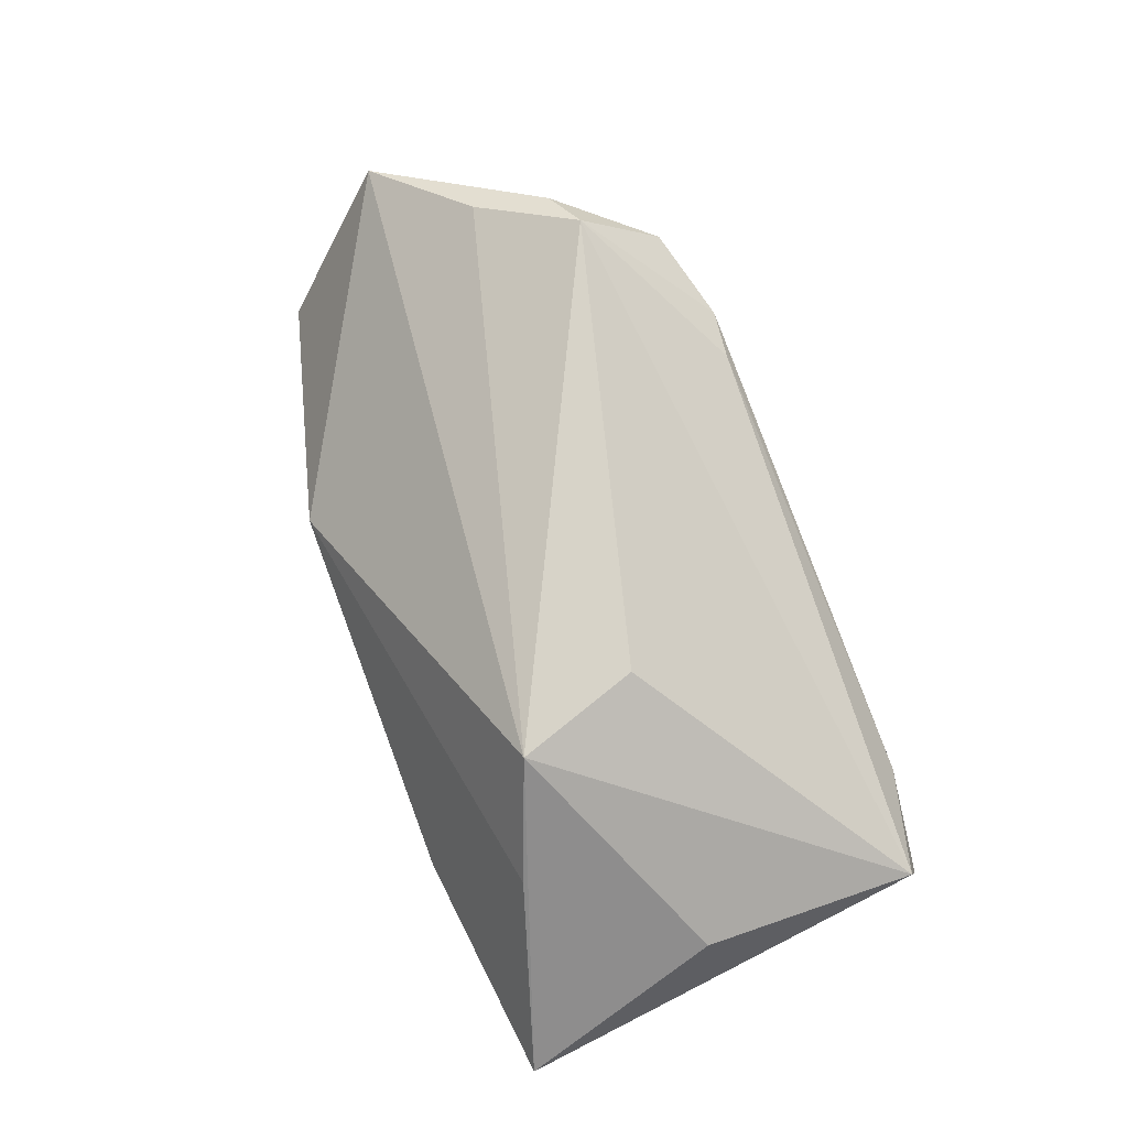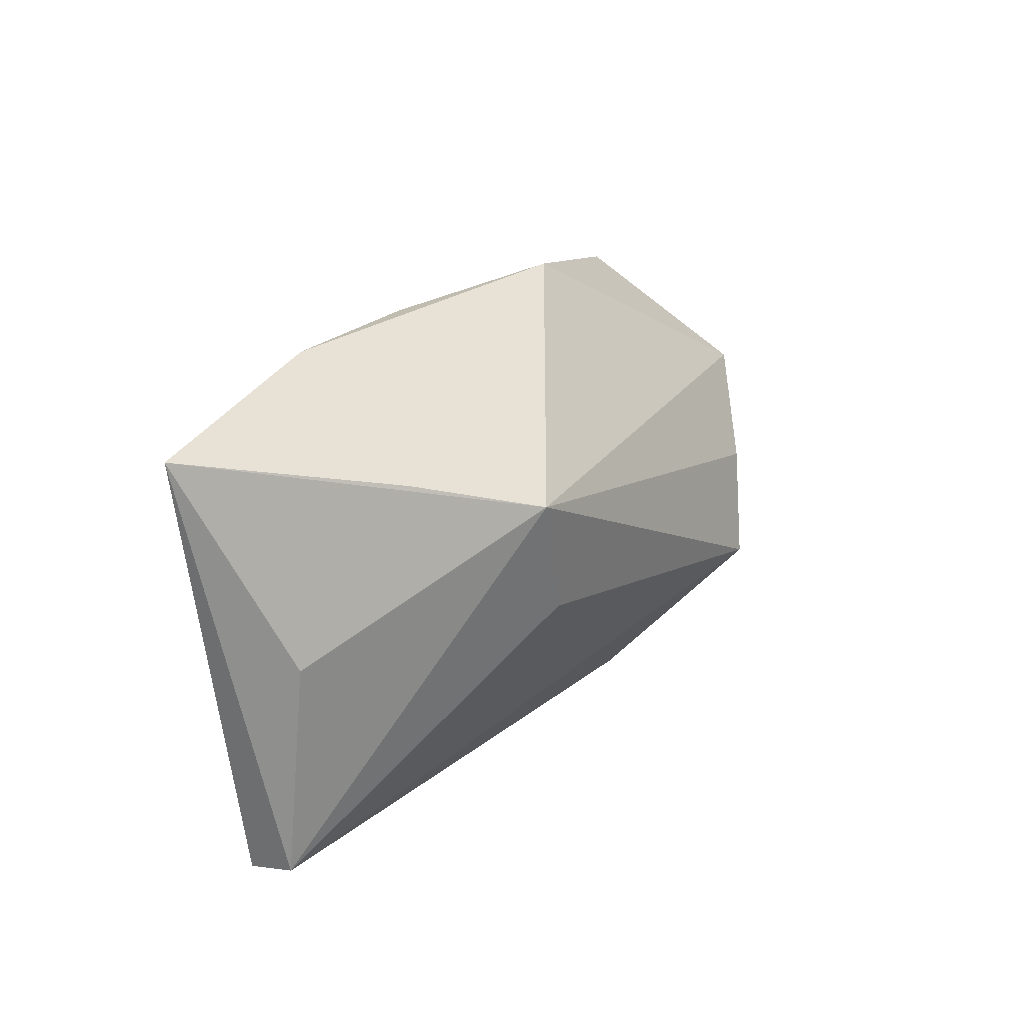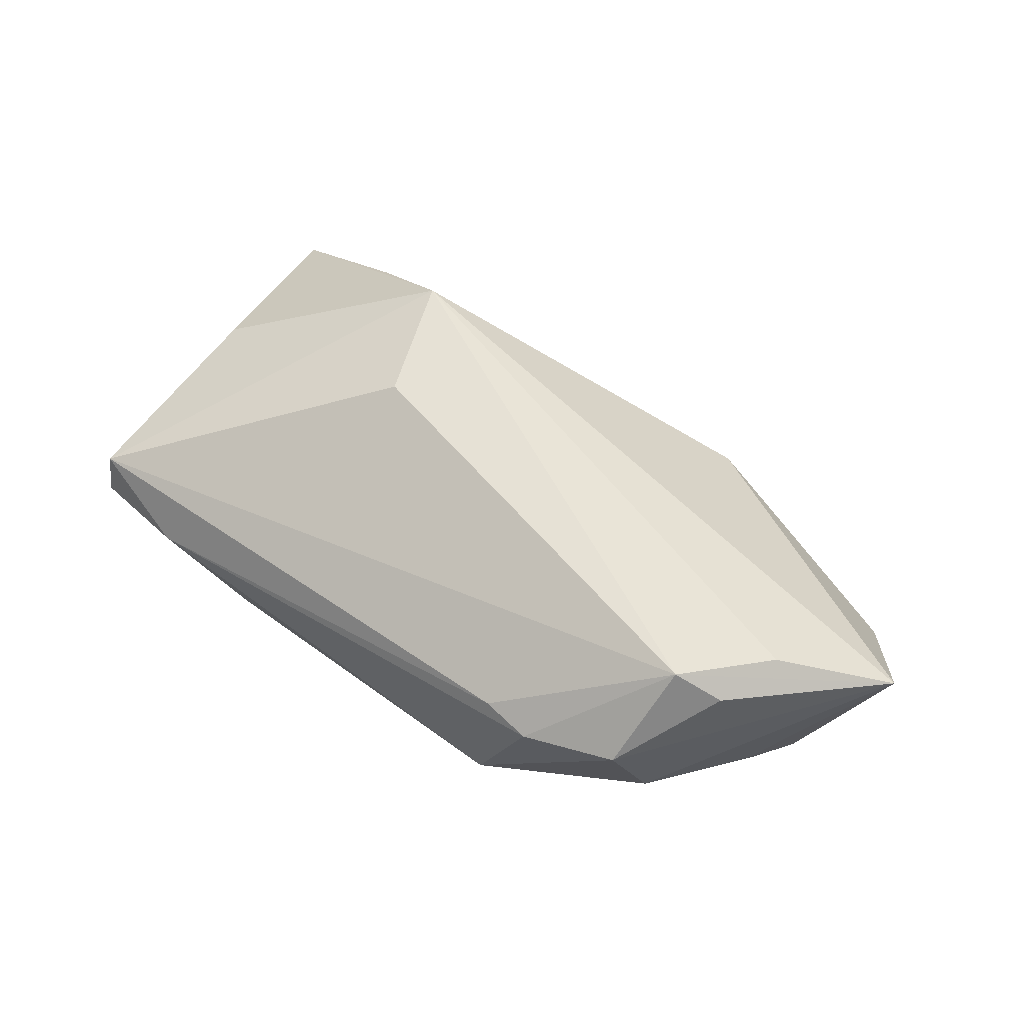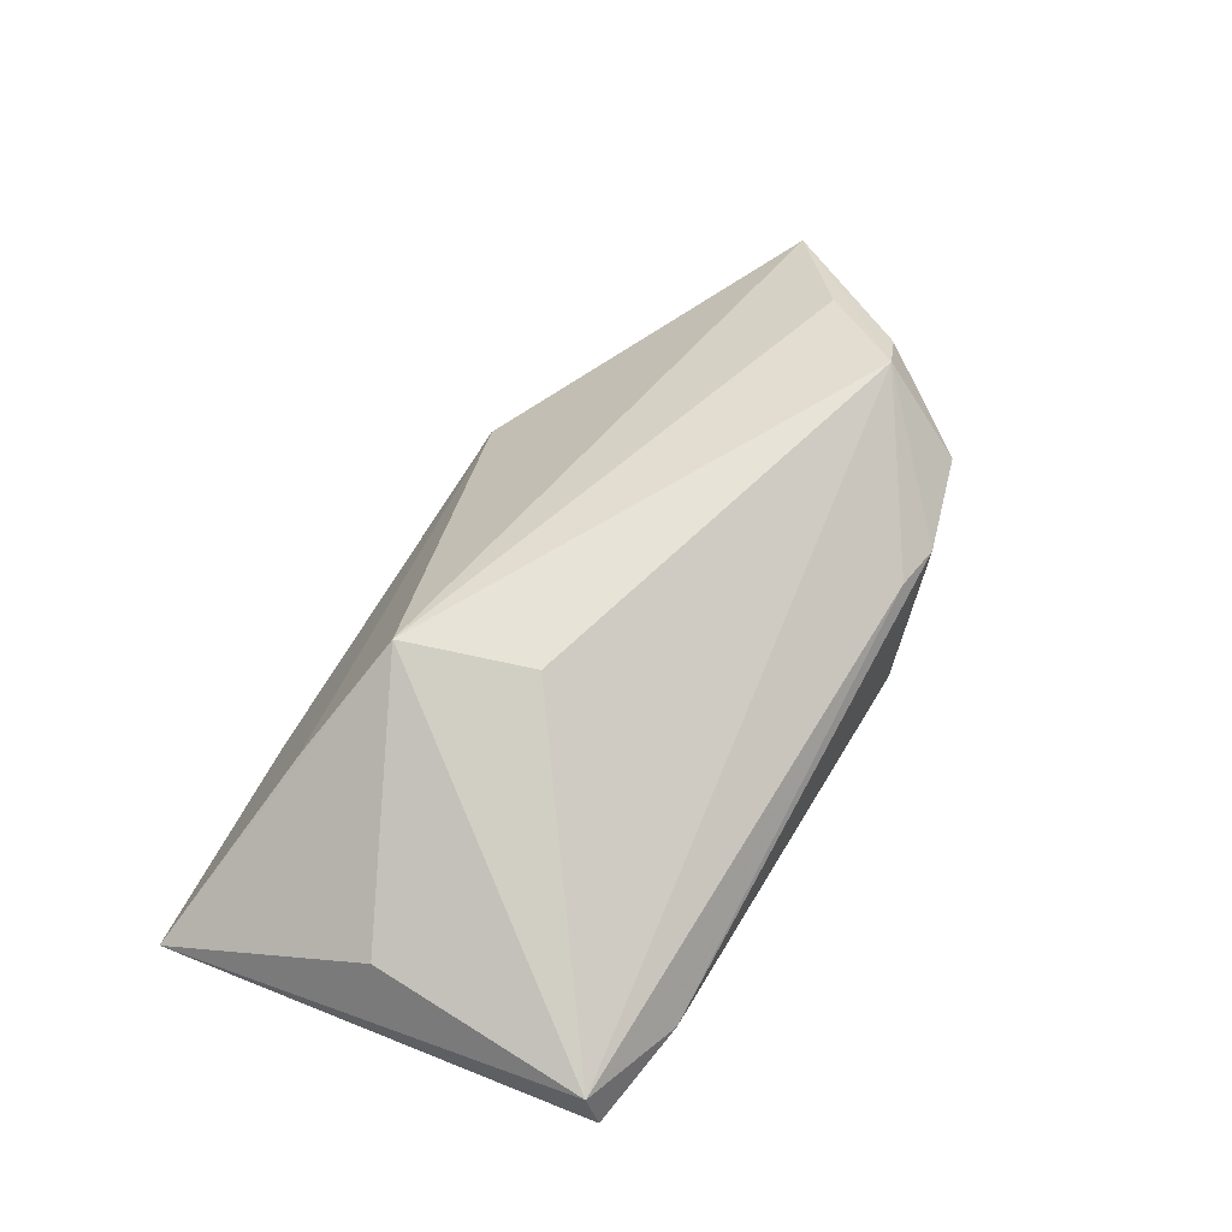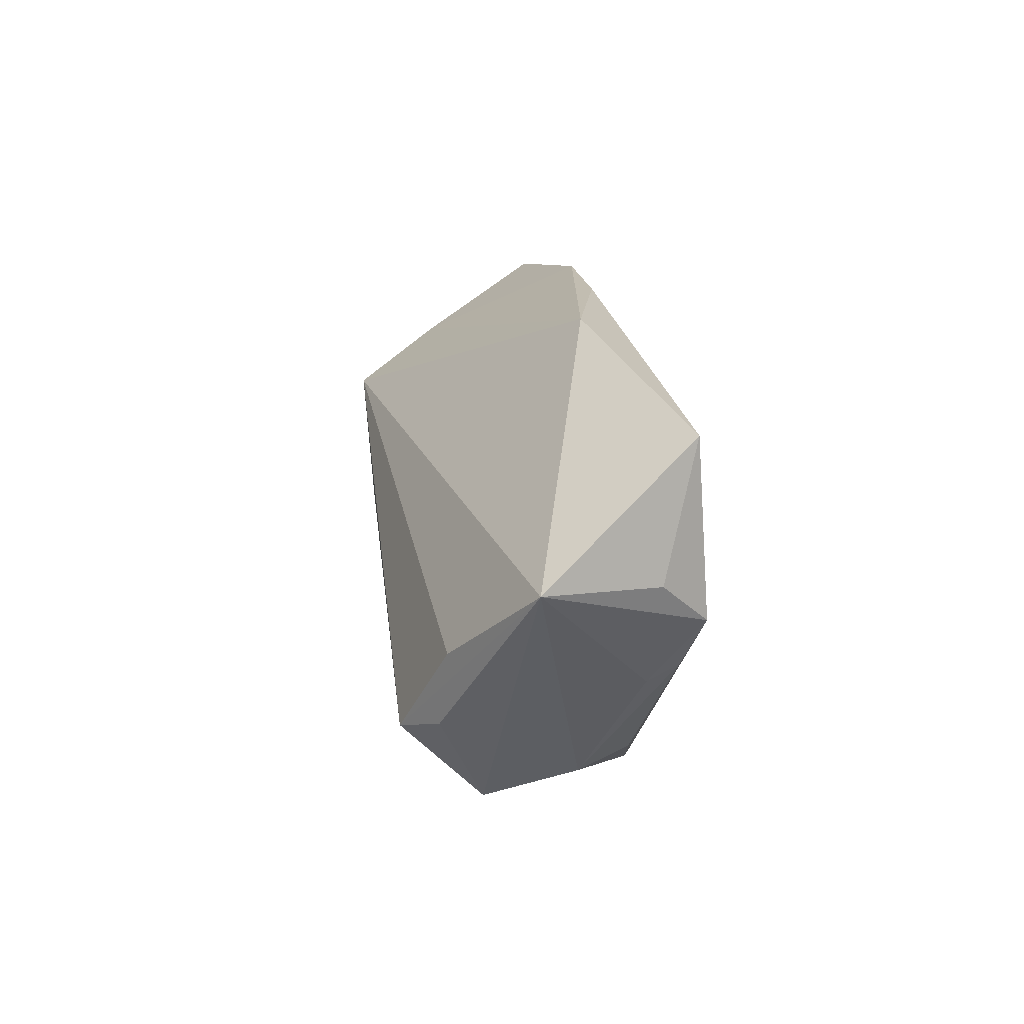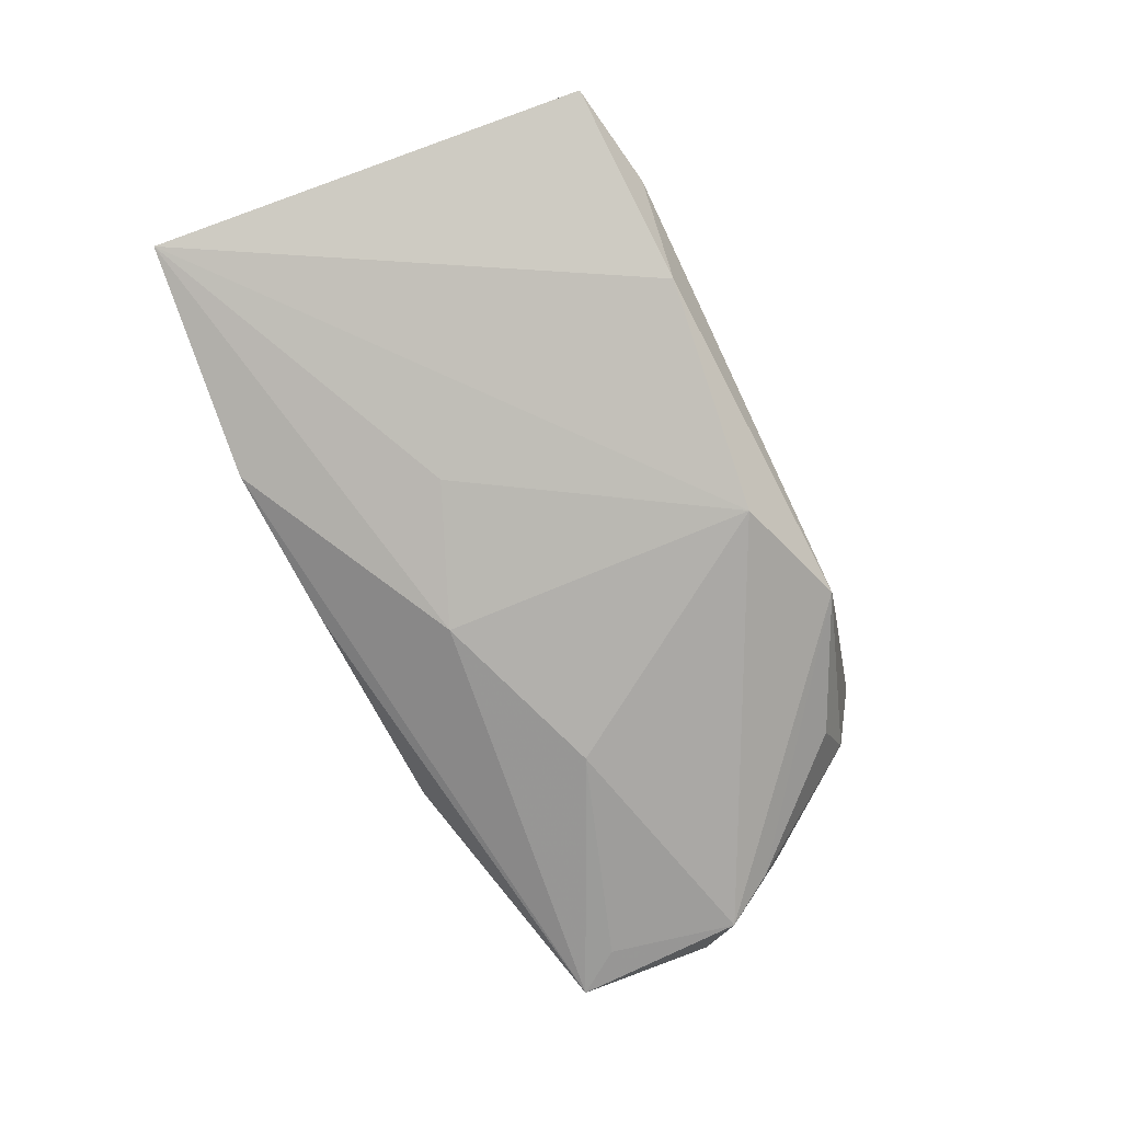
<metadata>
{"format":"obj","ext":"obj","renderer":"f3d","projection":"perspective","resolution":1024,"background":"white","views":[{"elev":77.6,"azim":-111.5,"up":"+Z"},{"elev":24.9,"azim":-60.1,"up":"+Y"},{"elev":59.4,"azim":34.9,"up":"+Z"},{"elev":59.6,"azim":-60.8,"up":"+Z"},{"elev":13.7,"azim":82.2,"up":"+Y"},{"elev":-78.0,"azim":-64.7,"up":"+Z"}]}
</metadata>
<code>
v 0.01734 -0.02803 0.009261
v 0.03407 -0.02079 -0.008098
v 0.04754 -0.007783 -0.007473
v -0.04004 -0.02892 -0.002478
v 0.01642 -0.02892 -0.01123
v 0.05196 0.02229 -0.01207
v 0.02015 0.03112 -0.004039
v -0.05887 0.02922 -0.008198
v 0.05475 0.005714 -0.007678
v 0.04374 -0.01322 0.01656
v -0.03684 0.0218 0.00963
v -0.02807 -0.02719 -0.0116
v -0.00771 0.03131 -0.01043
v 0.04651 -0.003718 0.01582
v 0.05104 0.0004926 -0.01368
v -0.05359 -0.02496 0.001959
v 0.06011 0.00668 0.007017
v -0.0523 0.002919 0.004025
v 0.04779 0.01657 -0.01314
v 0.03567 -0.02575 0.0104
v -0.05344 -0.02649 -0.00412
v -0.01817 0.009197 -0.01425
v 0.02375 -0.02892 0.008412
v -0.02366 0.01636 0.02078
v 0.04735 -0.005857 -0.0114
v 0.02142 0.007978 -0.01674
v -0.01855 0.0003177 0.01981
v -0.0008041 0.01631 -0.01603
v 0.03895 -0.02179 -0.0009122
v 0.00118 -0.02371 -0.01678
v -0.02879 0.03214 -0.01108
v 0.03781 -0.0153 0.02078
f 24 17 7
f 12 21 8
f 8 30 12
f 8 21 16
f 8 24 11
f 11 24 7
f 32 17 14
f 14 24 32
f 17 24 14
f 6 17 9
f 7 17 6
f 22 30 8
f 10 17 32
f 32 24 27
f 27 16 32
f 24 16 27
f 18 24 8
f 8 16 18
f 18 16 24
f 30 26 15
f 15 6 9
f 9 17 15
f 8 11 31
f 31 11 7
f 4 16 21
f 21 12 4
f 30 15 5
f 2 29 5
f 5 12 30
f 5 4 12
f 26 6 19
f 19 15 26
f 6 15 19
f 28 6 26
f 28 31 6
f 28 26 30
f 30 22 28
f 28 22 8
f 8 31 28
f 7 6 13
f 13 31 7
f 6 31 13
f 20 10 32
f 20 5 29
f 17 10 20
f 20 29 17
f 3 15 17
f 17 29 3
f 25 29 2
f 2 5 25
f 25 5 15
f 15 3 25
f 25 3 29
f 4 5 23
f 5 20 23
f 23 20 32
f 16 4 1
f 4 23 1
f 32 16 1
f 1 23 32

</code>
